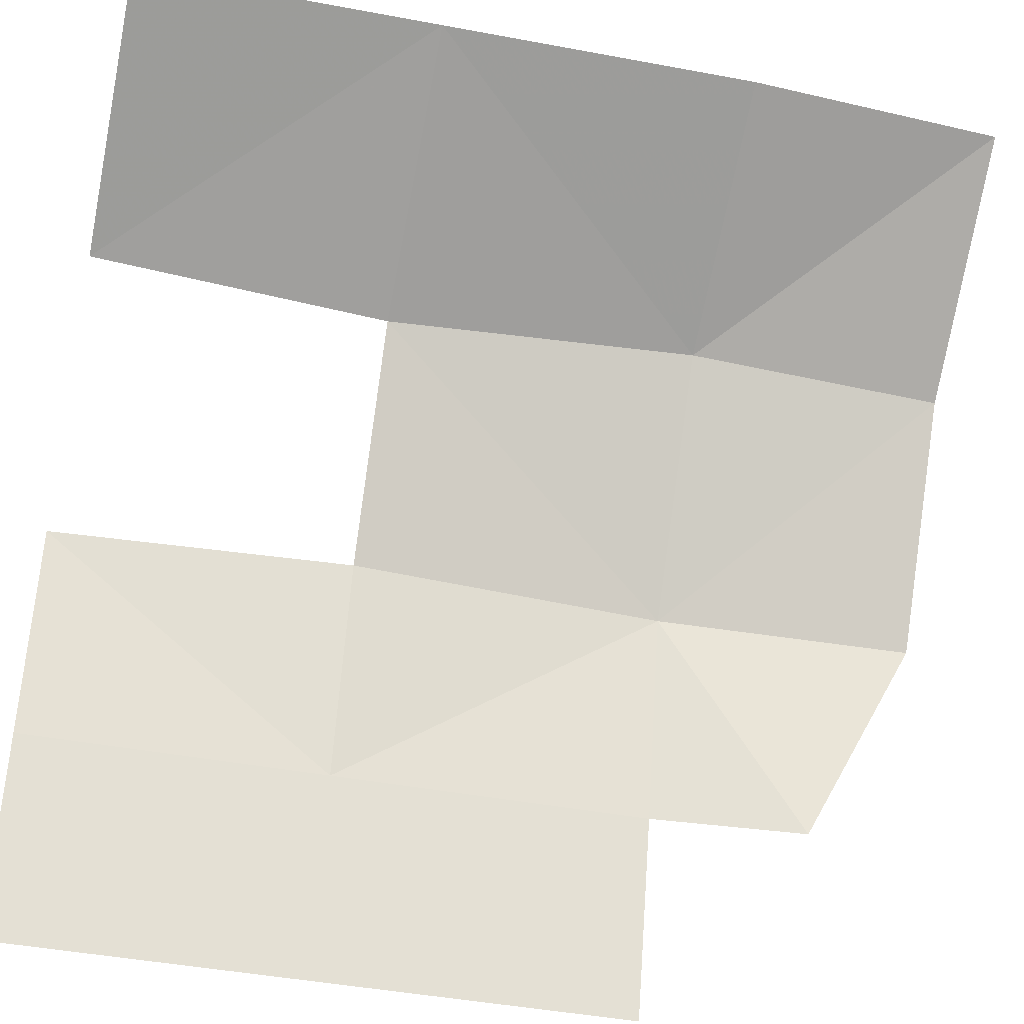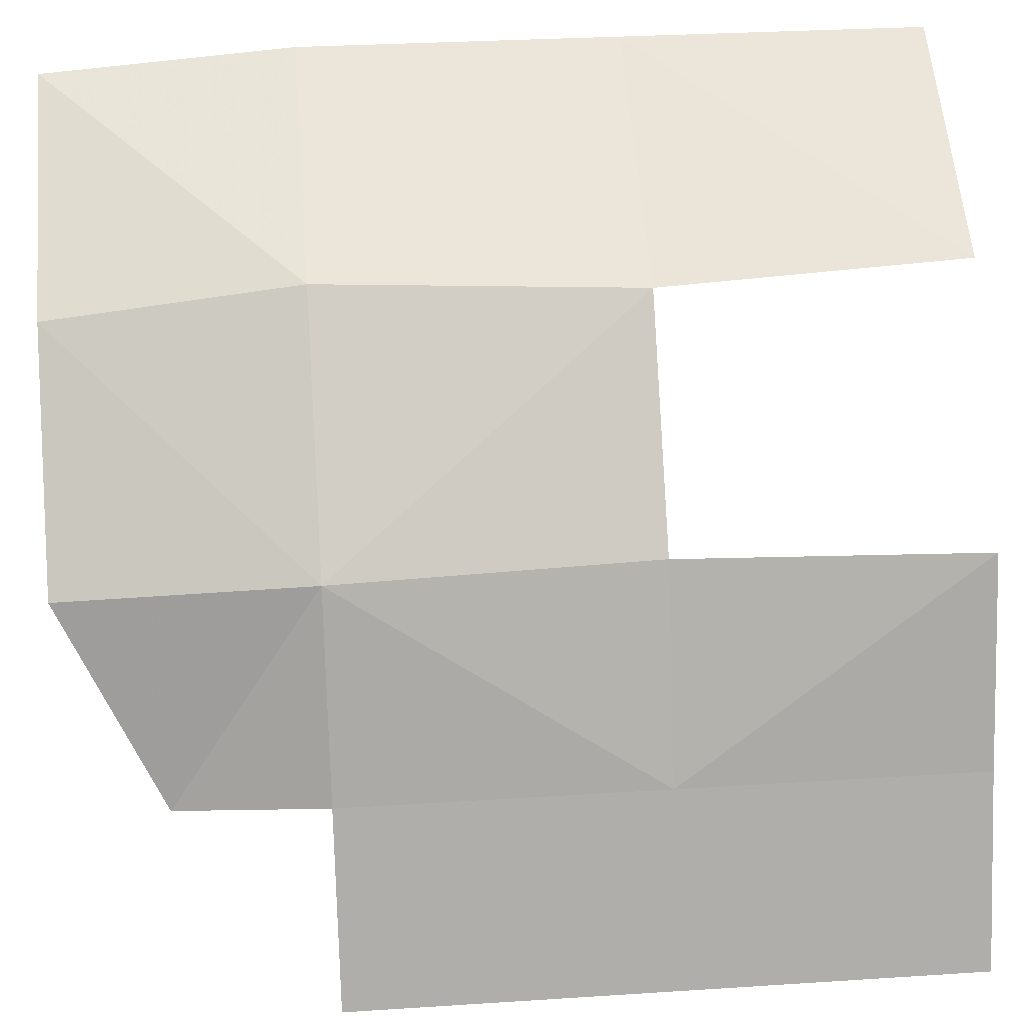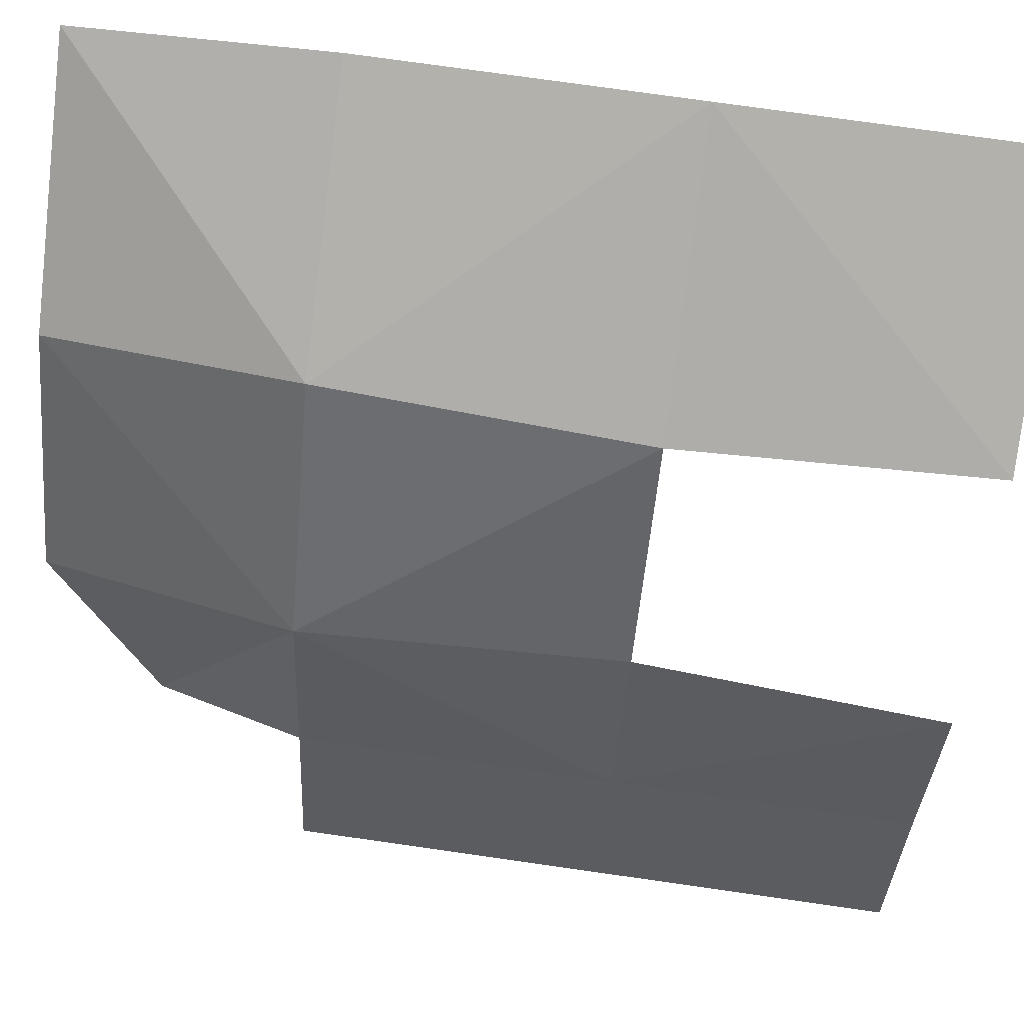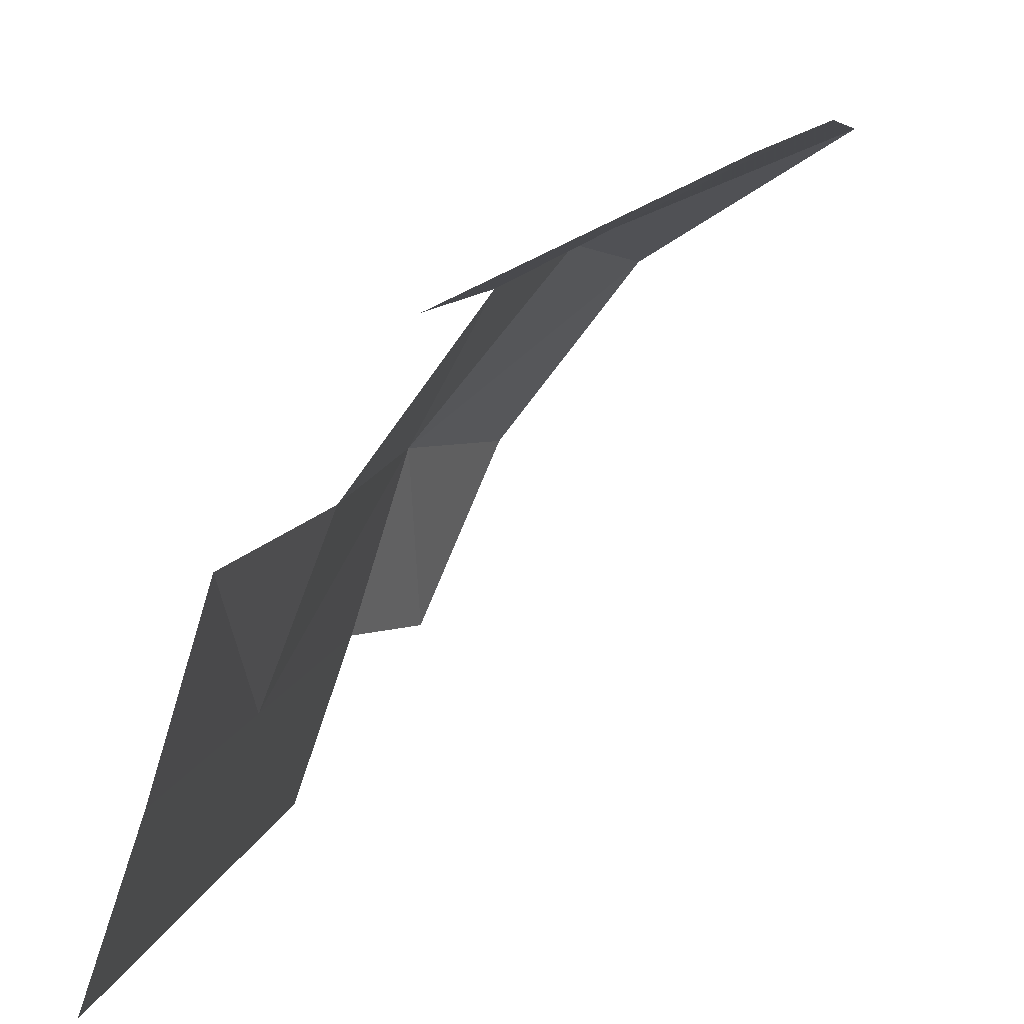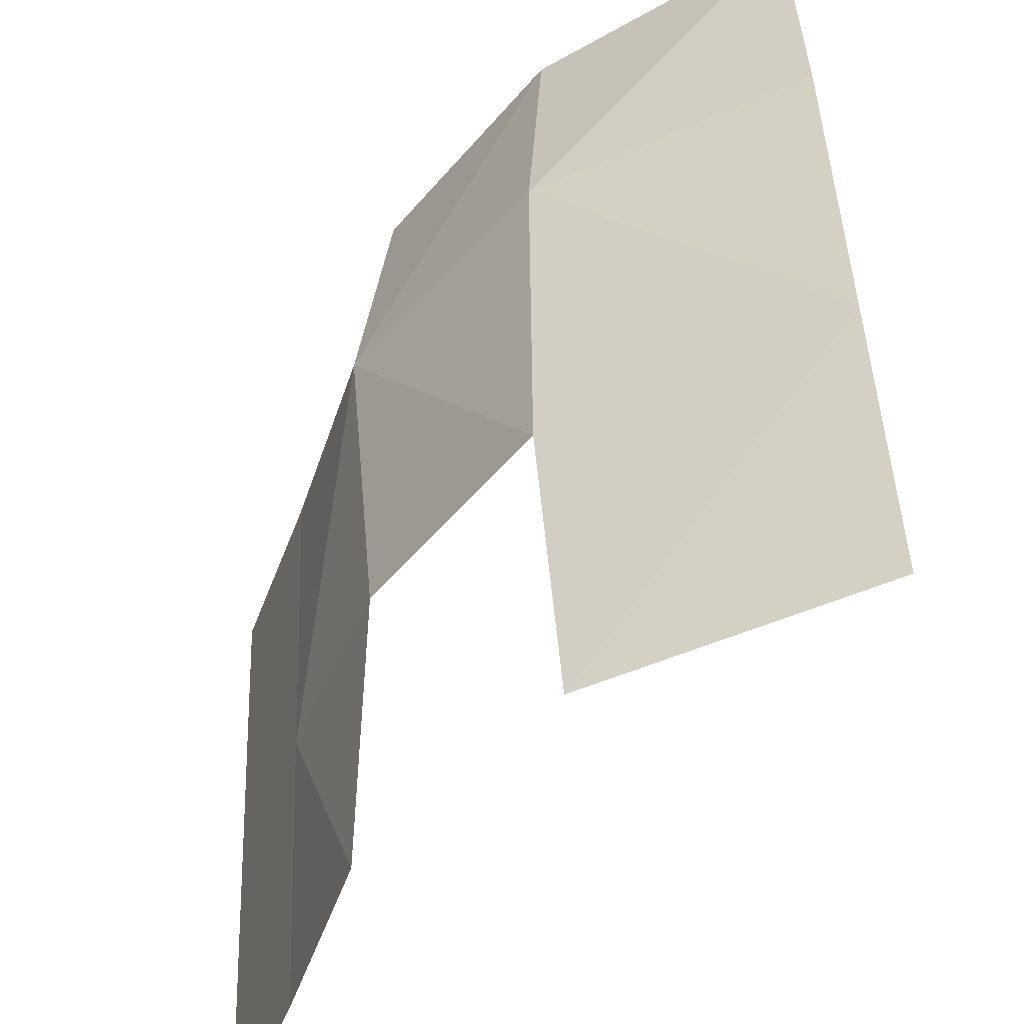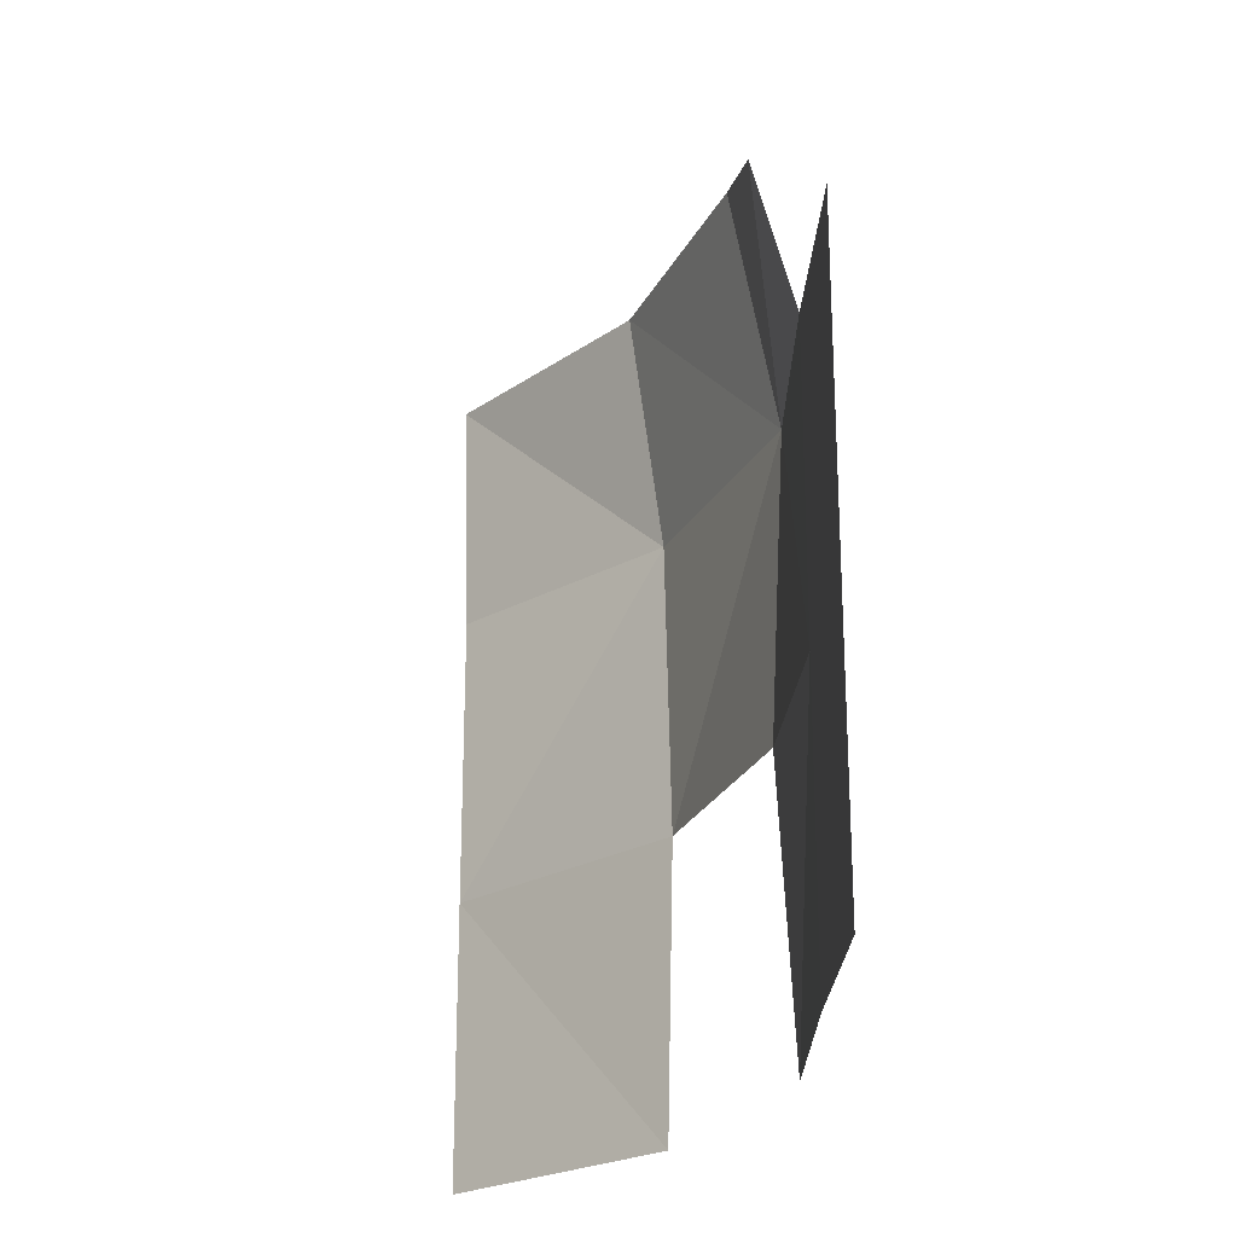
<metadata>
{"format":"obj","ext":"obj","renderer":"f3d","projection":"perspective","resolution":1024,"background":"white","views":[{"elev":-44.0,"azim":77.5,"up":"+Z"},{"elev":32.1,"azim":-95.2,"up":"+Z"},{"elev":74.5,"azim":-81.9,"up":"+Z"},{"elev":10.9,"azim":12.4,"up":"+Z"},{"elev":45.6,"azim":-2.3,"up":"+Z"},{"elev":-24.0,"azim":-163.5,"up":"+Y"}]}
</metadata>
<code>
v  340.9 98.24 263.4
v  347.5 165.6 252.6
v  293.8 98.24 205.3
v  304.8 165.6 197
v  276.4 98.24 150.2
v  286.4 138.8 144.3
v  410.7 98.24 297.6
v  410.7 165.6 292.5
v  258.5 -69.51 98.67
v  276.4 -69.51 150.1
v  258.5 12.41 98.67
v  276.4 12.41 150.1
v  293.7 -69.51 205.1
v  298 12.41 205.2
v  410.5 -69.51 297.3
v  410.6 12.41 297.4
v  340.8 -69.51 263.1
v  338.1 12.41 259.8
v  258.5 98.24 98.67
f 15 16 17
f 17 16 18
f 18 16 1
f 1 16 7
f 7 8 1
f 1 8 2
f 3 18 1
f 1 2 3
f 3 2 4
f 6 3 4
f 14 18 3
f 5 3 6
f 14 3 12
f 12 3 5
f 12 13 14
f 19 12 5
f 10 13 12
f 11 12 19
f 11 10 12
f 9 10 11

</code>
